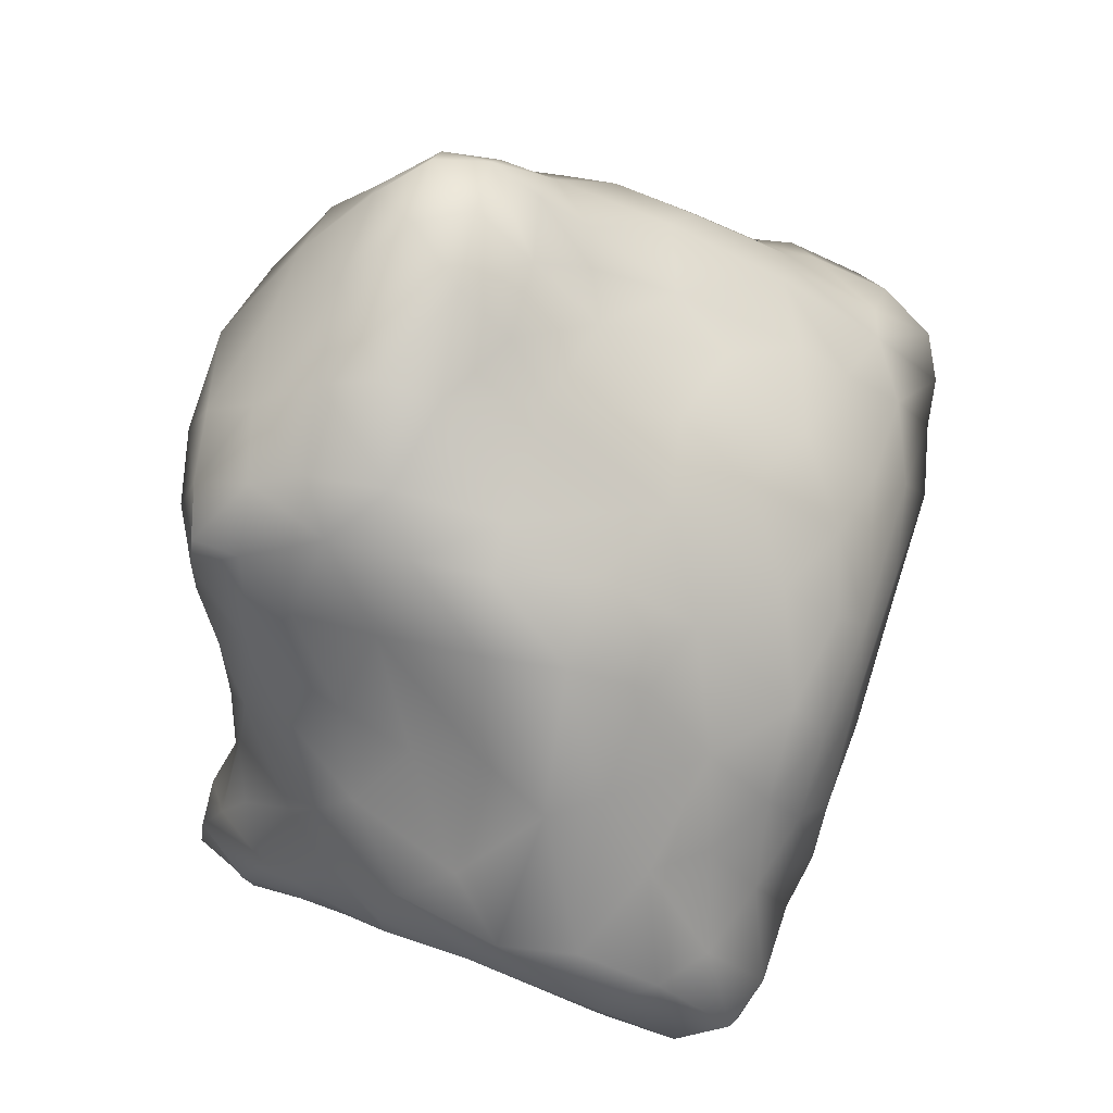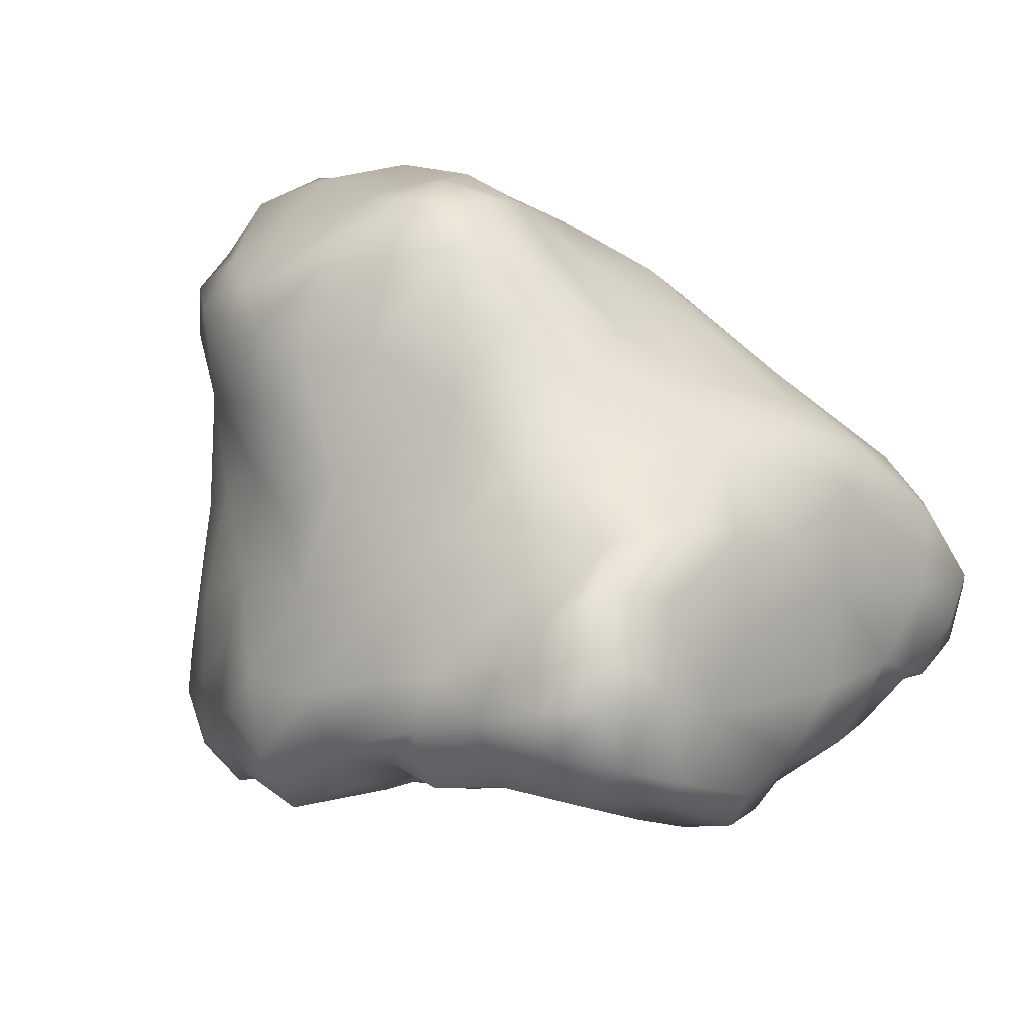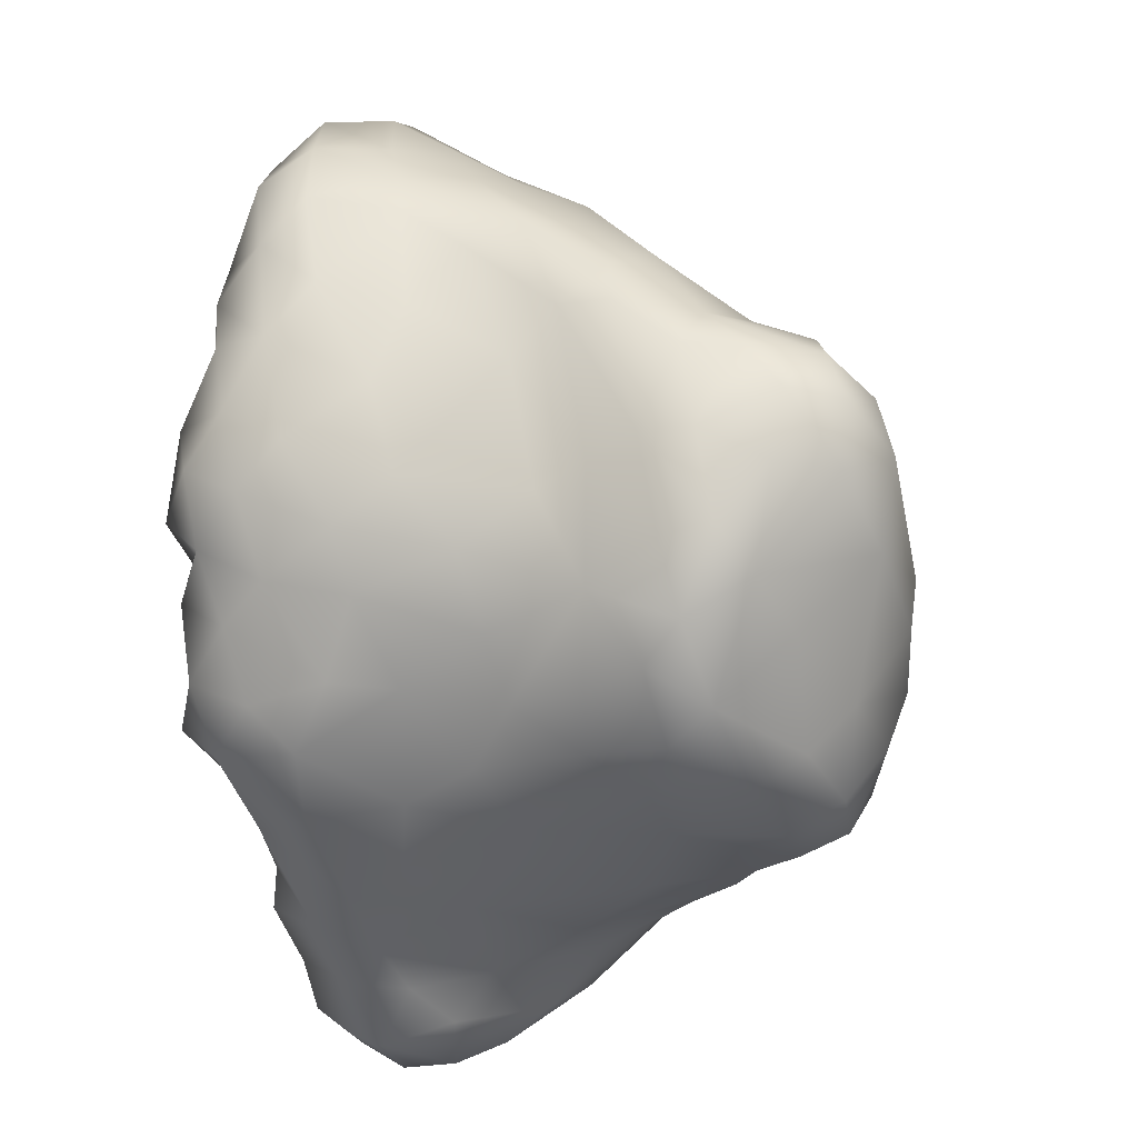
<metadata>
{"format":"obj","ext":"obj","renderer":"f3d","projection":"perspective","resolution":1024,"background":"white","views":[{"elev":69.1,"azim":-79.0,"up":"+Y"},{"elev":-14.7,"azim":-147.5,"up":"+Y"},{"elev":-47.7,"azim":112.0,"up":"+Z"}]}
</metadata>
<code>
o Object2
v 0.01251 0.09475 0.1473
v 0.01251 0.13 0.1025
v -0.02571 0.108 0.1261
v -0.05606 0.1219 0.0895
v -0.0104 0.1432 0.06882
v 0.05073 0.1121 0.1237
v 0.03272 0.1461 0.06622
v 0.07621 0.1293 0.08098
v 0.1027 0.09756 0.1142
v 0.1012 0.1328 0.05265
v -0.07287 0.0825 0.1405
v -0.1127 0.05812 0.1371
v -0.07569 0.05677 0.1574
v -0.1443 0.01929 0.1389
v -0.1081 0.02541 0.1539
v -0.1051 0.0873 0.1066
v -0.1409 0.05812 0.1138
v -0.1793 0.01812 0.1223
v -0.1561 0.0594 0.08833
v -0.1993 0.02008 0.1014
v -0.05119 0.03264 0.1706
v -0.01934 0.06308 0.168
v 0.01888 0.03264 0.1804
v -0.09382 0.00716 0.167
v -0.05119 0.00716 0.1746
v 0.01888 0.00716 0.183
v -0.02571 0.0836 0.1535
v -0.08843 0.1165 0.07387
v 0.06347 0.04538 0.1775
v 0.05073 0.0776 0.1604
v 0.1077 0.04287 0.1675
v 0.07609 0.00716 0.1902
v 0.1144 0.00716 0.1863
v 0.1016 0.07668 0.1393
v 0.1404 0.00716 0.1868
v 0.1398 0.04526 0.1525
v 0.1659 0.00716 0.1795
v 0.1631 0.02945 0.1493
v 0.1871 0.007463 0.154
v 0.1591 0.06424 0.1061
v 0.1404 0.0896 0.0996
v 0.1769 0.04538 0.1011
v 0.196 0.0123 0.1138
v 0.1955 0.01782 0.08833
v -0.2041 -0.01881 0.1393
v -0.1791 -0.01881 0.1513
v -0.1933 -0.04576 0.1435
v -0.2153 -0.01881 0.1138
v -0.206 -0.04429 0.1138
v -0.1908 -0.06928 0.1104
v -0.2129 0.00716 0.07559
v -0.2075 -0.03155 0.07559
v -0.1935 -0.07197 0.08833
v -0.07054 -0.01954 0.1683
v -0.1144 -0.01881 0.165
v -0.1409 -0.01881 0.1564
v -0.1536 -0.04429 0.1503
v -0.1149 -0.04794 0.1417
v -0.1663 -0.05752 0.1393
v -0.1622 -0.07185 0.1163
v -0.1409 -0.05752 0.1138
v -0.08328 -0.04943 0.1166
v -0.1409 -0.06953 0.08833
v -0.1154 -0.06732 0.08465
v -0.05131 -0.06536 0.0823
v -0.1656 -0.09555 0.08882
v 0.006141 -0.01881 0.171
v -0.05756 -0.03069 0.1523
v -0.02571 -0.02445 0.1653
v 0.02525 -0.0242 0.1653
v 0.02525 -0.03841 0.1231
v -0.02007 -0.04472 0.1147
v 0.01251 -0.0656 0.08269
v 0.07621 -0.01881 0.1729
v 0.1274 -0.02065 0.1681
v 0.07621 -0.02445 0.1653
v 0.05073 -0.02763 0.1393
v 0.121 -0.02567 0.1393
v 0.1017 -0.03768 0.1138
v 0.1049 -0.05654 0.08974
v 0.05073 -0.0536 0.09274
v 0.1659 -0.02126 0.1689
v 0.1867 -0.01881 0.1623
v 0.2075 -0.01881 0.1393
v 0.1659 -0.03351 0.1393
v 0.1914 -0.03866 0.1332
v 0.2178 -0.01688 0.1013
v 0.1427 -0.0416 0.1126
v 0.1531 -0.05727 0.102
v 0.207 -0.04429 0.1138
v 0.1914 -0.05654 0.1011
v 0.217 -0.04453 0.08558
v 0.1595 -0.07234 0.07277
v -0.1464 0.0836 0.03737
v -0.1342 0.08939 0.06285
v -0.09259 0.1365 0.03737
v -0.09468 0.1382 -0.00085
v -0.129 0.09747 0.004843
v -0.05119 0.1467 0.04374
v -0.06393 0.1581 -0.00085
v -0.03967 0.1641 -0.000605
v 0.01888 0.1693 0.00601
v 0.06347 0.1641 0.02267
v 0.09116 0.1622 0.01324
v 0.1144 0.1573 0.00846
v 0.03799 0.186 -0.01359
v 0.07621 0.1882 -0.01077
v 0.1108 0.1852 -0.01457
v 0.1421 0.1218 0.04239
v 0.1647 0.09419 0.05103
v 0.1659 0.1091 0.01189
v 0.1431 0.1444 -0.01359
v 0.1654 0.1091 -0.01359
v -0.1955 0.03607 0.06285
v -0.1979 0.03264 0.02463
v -0.2004 0.00716 0.00552
v -0.1728 0.05292 0.000375
v -0.1831 0.03197 -0.02559
v -0.128 0.08281 -0.02829
v 0.1776 0.07086 0.05011
v 0.1945 0.01868 0.06285
v 0.1818 0.04538 0.03737
v 0.1801 0.01764 0.01186
v 0.164 0.0836 -0.004035
v 0.1571 0.05812 -0.02118
v -0.1923 -0.07149 0.05991
v -0.1916 -0.04252 0.008675
v -0.1806 -0.09102 0.01826
v -0.188 -0.03155 -0.03448
v -0.1693 -0.1114 0.05048
v -0.1409 -0.1048 0.06322
v -0.1154 -0.08864 0.05133
v -0.1335 -0.108 0.05011
v -0.07691 -0.09599 0.0381
v -0.02093 -0.09191 0.04674
v 0.01251 -0.09182 0.05991
v 0.0571 -0.07443 0.06677
v 0.1168 -0.08937 0.0517
v 0.06029 -0.1005 0.04264
v 0.2159 -0.01881 0.06505
v 0.209 -0.04429 0.05011
v 0.1921 -0.07001 0.06358
v 0.1983 -0.01881 0.02242
v 0.1938 -0.07247 0.03737
v 0.121 -0.09641 0.02886
v 0.1644 -0.08753 0.02334
v 0.1948 -0.04429 -0.000238
v 0.1919 -0.0705 0.006744
v 0.1723 -0.001719 -0.02639
v 0.1811 -0.06977 -0.02633
v 0.1686 -0.09819 -0.01359
v -0.1409 -0.1305 0.03737
v -0.1671 -0.126 -0.000851
v -0.1154 -0.1215 0.01262
v -0.07544 -0.1214 0.01311
v -0.141 -0.1468 0.01324
v -0.1568 -0.1462 -0.02633
v -0.1053 -0.1442 -0.009426
v -0.1409 -0.158 -0.01359
v -0.1154 -0.157 -0.01359
v 0.01251 -0.1173 0.03369
v -0.02608 -0.1202 0.01097
v 0.02623 -0.1245 0.0136
v -0.05119 -0.1318 -0.01359
v -0.000229 -0.1293 -0.01359
v 0.07621 -0.1092 0.01189
v 0.04828 -0.1218 -0.01359
v 0.07639 -0.1169 -0.0335
v 0.1274 -0.1058 -0.01359
v -0.08947 0.1256 -0.05095
v -0.03845 0.1747 -0.05205
v -0.06368 0.1598 -0.03907
v 0.000751 0.1865 -0.0376
v -0.06099 0.1575 -0.07778
v 0.003936 0.1927 -0.06504
v -0.03845 0.1733 -0.09052
v 1.6e-05 0.1867 -0.09187
v -0.08671 0.1248 -0.09052
v -0.04212 0.1607 -0.1169
v -0.003414 0.1575 -0.1245
v -0.07079 0.1436 -0.116
v -0.09651 0.09671 -0.1102
v 0.05073 0.1995 -0.03907
v 0.08895 0.2032 -0.03907
v 0.1208 0.1912 -0.03907
v 0.07621 0.2056 -0.06504
v 0.1144 0.1958 -0.06504
v 0.05073 0.189 -0.0942
v 0.09728 0.187 -0.08856
v 0.05095 0.1482 -0.1279
v 0.08577 0.1418 -0.1242
v 0.1159 0.1615 -0.09138
v 0.1146 0.1338 -0.116
v 0.1402 0.1595 -0.03907
v 0.1502 0.1346 -0.03907
v 0.1376 0.1091 -0.07104
v 0.1318 0.173 -0.06504
v 0.1344 0.1346 -0.07754
v 0.1142 0.1091 -0.1158
v -0.1901 0.00716 -0.03564
v -0.1477 0.05365 -0.05328
v -0.1137 0.08139 -0.06504
v -0.1488 0.03049 -0.073
v -0.1462 0.008875 -0.08917
v -0.1703 0.00716 -0.06504
v -0.1166 0.0618 -0.09223
v -0.1094 0.0433 -0.1156
v 0.1304 0.0836 -0.0727
v 0.1006 0.07086 -0.1181
v 0.128 0.05812 -0.07802
v 0.1213 0.0199 -0.0934
v 0.09079 0.0199 -0.117
v 0.1486 0.001157 -0.06523
v -0.1738 -0.07666 -0.06167
v -0.1769 -0.03155 -0.07141
v -0.1654 -0.03149 -0.102
v -0.1404 -0.01918 -0.1153
v -0.1666 -0.06903 -0.1166
v -0.1633 -0.1146 -0.07285
v -0.1612 -0.108 -0.116
v 0.1176 -0.03155 -0.09885
v 0.0767 -0.02518 -0.1209
v 0.08809 -0.05654 -0.1154
v 0.1296 -0.06977 -0.08574
v 0.1148 -0.09574 -0.09077
v 0.08797 -0.09525 -0.1153
v 0.1708 -0.04429 -0.04593
v 0.1656 -0.09513 -0.03895
v 0.141 -0.03155 -0.0779
v 0.1607 -0.06977 -0.05965
v 0.142 -0.0977 -0.06688
v -0.1409 -0.1552 -0.07766
v -0.1154 -0.1583 -0.05843
v -0.07838 -0.136 -0.03907
v -0.1502 -0.1462 -0.07778
v -0.09504 -0.1398 -0.06504
v -0.08708 -0.1472 -0.08636
v -0.1443 -0.1462 -0.1204
v -0.1154 -0.158 -0.116
v -0.07753 -0.1473 -0.1176
v -0.03839 -0.09525 -0.03956
v -0.01297 -0.1207 -0.03907
v -0.03918 -0.1207 -0.03883
v 0.02525 -0.122 -0.03907
v -0.03833 -0.1207 -0.06137
v -0.01101 -0.1163 -0.06663
v -0.06393 -0.1232 -0.06504
v 0.02525 -0.1342 -0.06504
v -0.05119 -0.1376 -0.09052
v -0.01297 -0.132 -0.09052
v 0.02525 -0.1357 -0.09052
v -0.03845 -0.1442 -0.116
v -0.01297 -0.13 -0.116
v 0.01888 -0.1227 -0.121
v 0.1144 -0.1173 -0.03907
v 0.1139 -0.1202 -0.06504
v 0.07621 -0.1337 -0.06504
v 0.09152 -0.1244 -0.09346
v 0.06347 -0.1433 -0.09052
v 0.06519 -0.1222 -0.1169
v 0.1404 -0.1173 -0.03907
v -0.06368 0.1336 -0.1412
v -0.03845 0.1395 -0.1454
v -0.06736 0.1091 -0.1437
v -0.000229 0.1346 -0.1493
v -0.03845 0.1091 -0.1557
v -0.000229 0.1091 -0.1613
v 0.08969 0.1091 -0.142
v 0.05073 0.1091 -0.1584
v -0.0899 0.07086 -0.1297
v -0.0899 -0.005825 -0.1332
v -0.1154 -0.005825 -0.1229
v -0.06907 0.0836 -0.1442
v -0.06479 0.03785 -0.1402
v -0.02252 0.06449 -0.1523
v 0.01251 0.06449 -0.1583
v -0.03753 0.01984 -0.1412
v -0.000229 0.000667 -0.1469
v 0.07474 0.08611 -0.1475
v 0.06506 0.05579 -0.1434
v 0.05992 0.0199 -0.132
v 0.03799 0.0836 -0.1616
v 0.03799 0.04538 -0.1508
v 0.03487 -0.008275 -0.1383
v -0.1409 -0.04429 -0.1302
v -0.1026 -0.05703 -0.1336
v -0.144 -0.06757 -0.1426
v -0.1165 -0.08319 -0.1458
v -0.1455 -0.09525 -0.1464
v -0.09063 -0.09525 -0.1412
v -0.04826 -0.043 -0.1406
v -0.0556 -0.09684 -0.141
v -0.02228 -0.09525 -0.1393
v -0.01113 -0.06291 -0.1396
v 0.02525 -0.09525 -0.1317
v 0.02525 -0.04576 -0.1381
v 0.06347 -0.08251 -0.1278
v -0.1436 -0.1223 -0.1427
v -0.1154 -0.1391 -0.1368
v -0.07716 -0.1207 -0.1401
v -0.1154 -0.1207 -0.1503
v -0.03845 -0.1207 -0.1361
f 1 2 3
f 4 3 5
f 5 3 2
f 1 6 2
f 2 6 7
f 6 8 7
f 8 6 9
f 9 10 8
f 11 12 13
f 14 15 12
f 15 13 12
f 16 17 12
f 12 11 16
f 14 17 18
f 17 14 12
f 19 17 16
f 18 19 20
f 18 17 19
f 13 15 21
f 21 22 13
f 22 21 23
f 24 21 15
f 24 25 21
f 21 26 23
f 21 25 26
f 27 3 11
f 27 1 3
f 27 13 22
f 11 13 27
f 27 22 1
f 11 4 16
f 11 3 4
f 16 4 28
f 29 30 22
f 29 31 30
f 22 23 29
f 23 32 29
f 23 26 32
f 33 29 32
f 31 29 33
f 30 6 1
f 30 34 6
f 1 22 30
f 31 34 30
f 34 9 6
f 31 35 36
f 31 33 35
f 36 37 38
f 36 35 37
f 37 39 38
f 31 36 34
f 40 41 36
f 36 41 34
f 41 9 34
f 38 40 36
f 40 38 42
f 43 42 38
f 43 38 39
f 41 10 9
f 44 42 43
f 18 45 46
f 46 45 47
f 20 45 18
f 20 48 45
f 48 47 45
f 49 47 48
f 49 50 47
f 51 48 20
f 52 48 51
f 52 49 48
f 49 53 50
f 49 52 53
f 54 24 55
f 46 14 18
f 46 56 14
f 14 55 15
f 14 56 55
f 55 24 15
f 46 47 57
f 46 57 56
f 56 58 55
f 56 57 58
f 58 54 55
f 57 47 59
f 57 59 58
f 59 50 60
f 47 50 59
f 61 59 60
f 58 59 61
f 61 62 58
f 63 61 60
f 61 64 62
f 63 64 61
f 64 65 62
f 53 66 60
f 50 53 60
f 66 63 60
f 24 54 25
f 25 67 26
f 25 54 67
f 54 68 69
f 54 69 67
f 67 69 70
f 68 54 58
f 68 71 69
f 69 71 70
f 58 62 68
f 72 68 62
f 71 68 72
f 62 65 72
f 72 65 73
f 26 74 32
f 26 67 74
f 74 33 32
f 75 33 74
f 67 70 74
f 74 70 76
f 74 76 75
f 71 77 70
f 70 77 76
f 77 78 76
f 76 78 75
f 77 79 78
f 71 79 77
f 80 79 71
f 80 71 81
f 72 73 71
f 71 73 81
f 33 75 35
f 35 82 37
f 35 75 82
f 39 37 83
f 83 37 82
f 84 39 83
f 75 85 82
f 78 85 75
f 82 86 83
f 82 85 86
f 83 86 84
f 43 84 87
f 39 84 43
f 79 88 78
f 85 88 89
f 78 88 85
f 86 85 89
f 86 90 84
f 90 87 84
f 86 89 91
f 86 91 90
f 87 44 43
f 88 79 80
f 90 92 87
f 88 80 89
f 93 91 89
f 90 91 92
f 94 95 96
f 96 95 28
f 94 96 97
f 94 97 98
f 5 99 4
f 7 5 2
f 4 96 28
f 4 99 96
f 100 96 99
f 100 97 96
f 100 99 101
f 101 99 5
f 101 5 102
f 103 7 8
f 10 103 8
f 7 102 5
f 7 103 102
f 103 10 104
f 10 105 104
f 106 102 103
f 106 103 107
f 107 103 104
f 105 108 104
f 108 107 104
f 109 105 10
f 110 111 109
f 105 112 108
f 109 112 105
f 111 112 109
f 111 113 112
f 114 51 20
f 94 115 114
f 115 51 114
f 116 51 115
f 117 115 94
f 118 115 117
f 116 115 118
f 19 16 95
f 16 28 95
f 114 19 95
f 20 19 114
f 114 95 94
f 94 98 117
f 119 117 98
f 10 41 109
f 40 110 41
f 110 109 41
f 40 42 110
f 42 120 110
f 44 120 42
f 44 121 120
f 121 122 120
f 122 121 123
f 110 120 111
f 111 120 124
f 122 124 120
f 122 125 124
f 122 123 125
f 113 111 124
f 126 53 52
f 116 52 51
f 127 52 116
f 126 127 128
f 126 52 127
f 129 127 116
f 66 53 126
f 66 126 130
f 66 131 63
f 132 64 133
f 64 131 133
f 64 63 131
f 64 132 65
f 128 130 126
f 134 65 132
f 73 65 135
f 73 135 136
f 135 65 134
f 137 81 73
f 137 80 81
f 73 136 137
f 80 137 138
f 139 137 136
f 138 137 139
f 44 87 140
f 121 44 140
f 140 92 141
f 142 91 93
f 142 141 92
f 91 142 92
f 80 138 89
f 89 138 93
f 121 143 123
f 121 140 143
f 141 143 140
f 142 144 141
f 93 138 145
f 145 146 93
f 93 144 142
f 146 144 93
f 141 147 143
f 144 147 141
f 144 148 147
f 146 148 144
f 149 123 143
f 149 143 147
f 147 148 150
f 151 150 148
f 146 151 148
f 87 92 140
f 66 130 131
f 131 130 152
f 131 152 133
f 153 130 128
f 133 154 132
f 155 134 132
f 155 132 154
f 152 153 156
f 130 153 152
f 152 156 133
f 156 154 133
f 156 153 157
f 156 158 154
f 155 154 158
f 157 159 156
f 156 160 158
f 156 159 160
f 136 135 161
f 162 134 155
f 135 134 162
f 161 135 162
f 161 162 163
f 158 164 155
f 155 164 162
f 164 165 162
f 162 165 163
f 136 161 139
f 139 145 138
f 163 139 161
f 166 139 163
f 139 166 145
f 167 166 163
f 167 168 166
f 166 169 145
f 168 169 166
f 165 167 163
f 145 151 146
f 145 169 151
f 170 98 97
f 171 172 101
f 101 172 100
f 173 101 102
f 173 171 101
f 97 172 170
f 97 100 172
f 171 174 172
f 171 173 175
f 174 170 172
f 176 174 171
f 171 175 177
f 176 171 177
f 174 178 170
f 176 179 174
f 180 176 177
f 180 179 176
f 174 181 178
f 174 179 181
f 178 181 182
f 106 183 173
f 183 106 107
f 184 183 107
f 185 107 108
f 185 184 107
f 173 102 106
f 175 173 183
f 186 175 183
f 186 183 184
f 187 184 185
f 187 186 184
f 188 177 175
f 188 175 186
f 189 188 186
f 189 186 187
f 180 177 188
f 180 188 190
f 191 188 189
f 190 188 191
f 192 191 189
f 191 192 193
f 112 185 108
f 112 194 185
f 194 112 195
f 113 195 112
f 113 196 195
f 187 185 197
f 194 197 185
f 197 194 198
f 195 198 194
f 195 196 198
f 197 189 187
f 189 197 192
f 198 192 197
f 192 198 193
f 193 196 199
f 193 198 196
f 200 116 118
f 98 170 119
f 119 201 117
f 201 118 117
f 170 202 119
f 202 201 119
f 203 118 201
f 204 205 203
f 205 118 203
f 205 200 118
f 178 202 170
f 182 202 178
f 202 206 201
f 202 182 206
f 206 203 201
f 182 207 206
f 207 203 206
f 207 204 203
f 199 208 209
f 209 208 210
f 209 210 211
f 209 211 212
f 124 196 113
f 124 208 196
f 125 208 124
f 149 125 123
f 125 210 208
f 210 125 213
f 125 149 213
f 211 210 213
f 196 208 199
f 200 129 116
f 214 127 129
f 214 128 127
f 205 129 200
f 215 129 205
f 215 214 129
f 216 205 204
f 216 215 205
f 204 217 216
f 218 215 216
f 218 214 215
f 219 214 218
f 220 219 218
f 212 211 221
f 212 221 222
f 221 223 222
f 224 223 221
f 225 223 224
f 226 223 225
f 147 227 149
f 150 227 147
f 150 151 228
f 213 149 227
f 213 227 229
f 229 227 230
f 150 230 227
f 231 230 228
f 228 230 150
f 213 229 211
f 221 229 224
f 230 224 229
f 224 231 225
f 230 231 224
f 229 221 211
f 128 214 219
f 219 153 128
f 157 153 219
f 157 232 159
f 159 233 160
f 232 233 159
f 158 160 234
f 234 160 233
f 235 157 219
f 235 232 157
f 234 233 236
f 236 233 237
f 220 235 219
f 238 235 220
f 238 232 235
f 232 239 233
f 233 240 237
f 239 240 233
f 241 242 243
f 158 234 164
f 164 234 243
f 242 164 243
f 242 165 164
f 242 244 165
f 243 245 241
f 246 241 245
f 246 242 241
f 236 247 234
f 243 234 245
f 234 247 245
f 246 248 242
f 248 244 242
f 249 236 237
f 247 236 249
f 247 249 245
f 245 250 246
f 245 249 250
f 250 248 246
f 250 251 248
f 240 249 237
f 240 252 249
f 249 253 250
f 252 253 249
f 250 254 251
f 253 254 250
f 168 255 169
f 165 244 167
f 167 244 168
f 255 168 256
f 244 257 168
f 248 257 244
f 168 257 256
f 258 225 256
f 248 259 257
f 251 259 248
f 259 258 257
f 256 257 258
f 226 258 260
f 258 226 225
f 251 260 259
f 254 260 251
f 258 259 260
f 255 261 169
f 151 261 228
f 151 169 261
f 255 231 261
f 256 231 255
f 228 261 231
f 231 256 225
f 262 181 179
f 263 262 179
f 263 179 180
f 264 182 181
f 262 264 181
f 180 265 263
f 263 264 262
f 263 266 264
f 267 263 265
f 266 263 267
f 199 268 193
f 268 191 193
f 180 190 265
f 269 265 190
f 267 265 269
f 191 269 190
f 191 268 269
f 270 207 182
f 271 207 270
f 272 204 207
f 271 272 207
f 182 264 273
f 182 273 270
f 270 273 274
f 271 270 274
f 275 264 266
f 273 264 275
f 275 266 267
f 275 267 276
f 274 273 275
f 274 275 277
f 277 275 278
f 278 275 276
f 268 209 279
f 268 199 209
f 279 209 280
f 209 281 280
f 212 281 209
f 282 267 269
f 276 267 282
f 282 269 279
f 279 269 268
f 283 276 282
f 280 282 279
f 283 282 280
f 281 283 280
f 278 283 284
f 278 276 283
f 284 283 281
f 272 217 204
f 285 216 217
f 272 285 217
f 272 286 285
f 286 272 271
f 287 218 216
f 285 287 216
f 285 288 287
f 286 288 285
f 287 220 218
f 289 220 287
f 286 290 288
f 288 289 287
f 291 271 274
f 291 274 277
f 286 271 291
f 292 286 291
f 290 286 292
f 293 294 295
f 278 291 277
f 278 294 291
f 294 278 296
f 293 291 294
f 222 284 281
f 222 281 212
f 296 284 222
f 297 296 222
f 223 297 222
f 295 294 296
f 295 296 297
f 226 297 223
f 284 296 278
f 298 220 289
f 238 220 298
f 299 238 298
f 240 299 300
f 232 238 239
f 239 238 299
f 239 299 240
f 301 289 288
f 298 289 301
f 300 301 290
f 290 301 288
f 299 298 301
f 299 301 300
f 300 290 292
f 300 292 302
f 302 292 293
f 254 302 293
f 254 293 295
f 240 300 252
f 252 300 302
f 252 302 253
f 253 302 254
f 292 291 293
f 260 295 297
f 254 295 260
f 226 260 297

</code>
